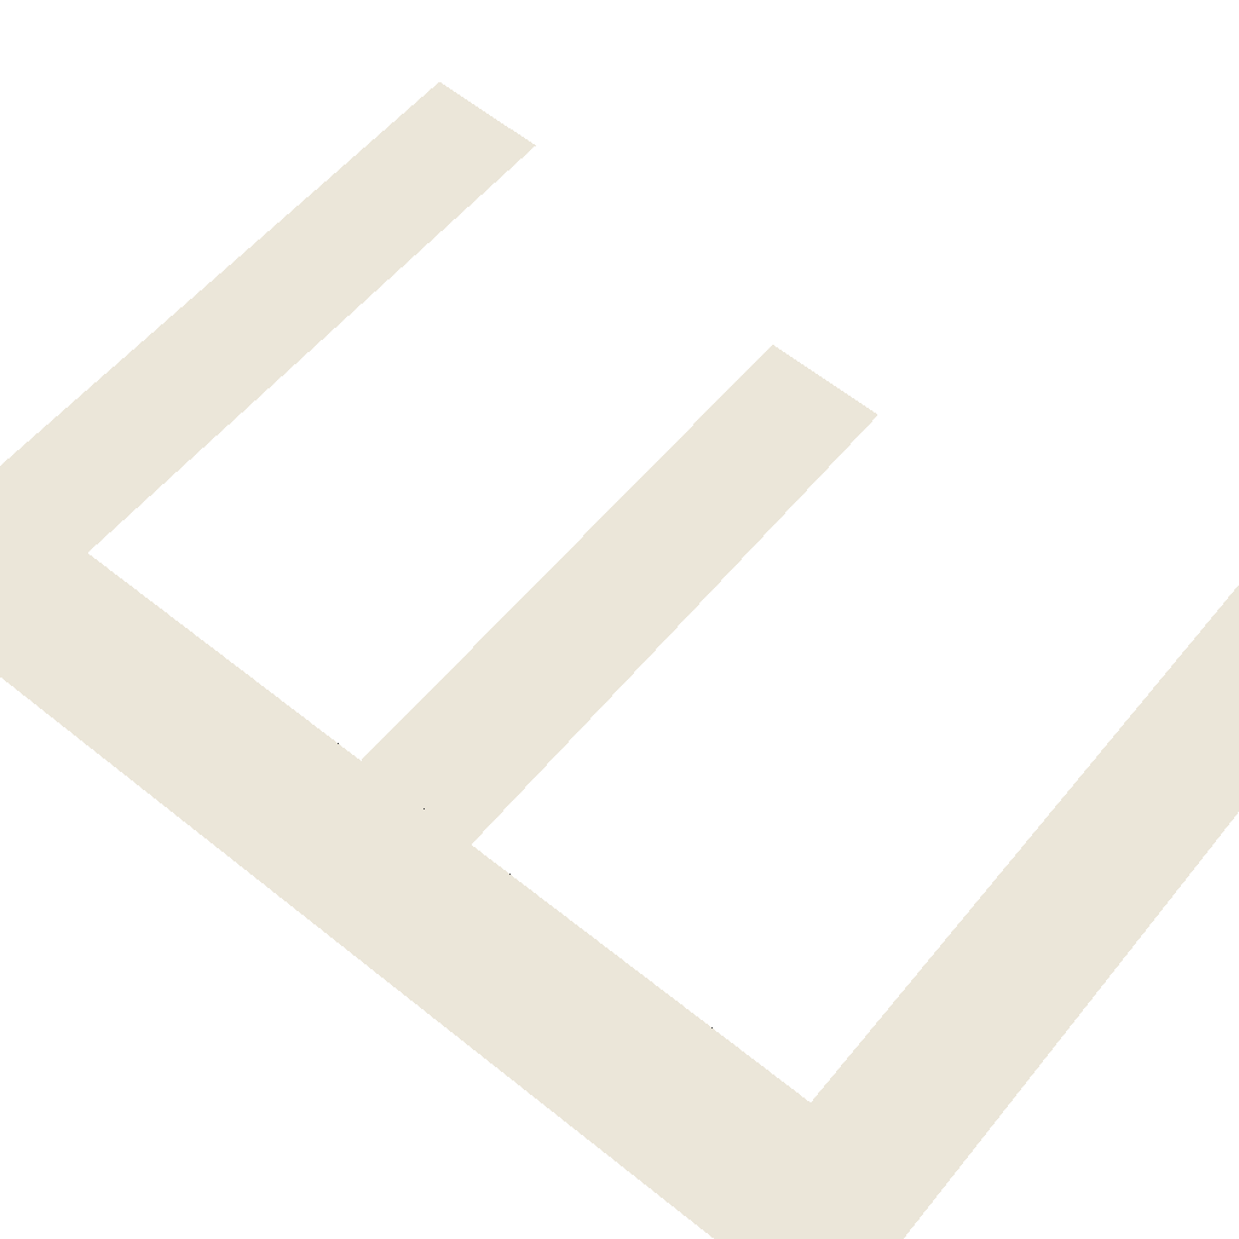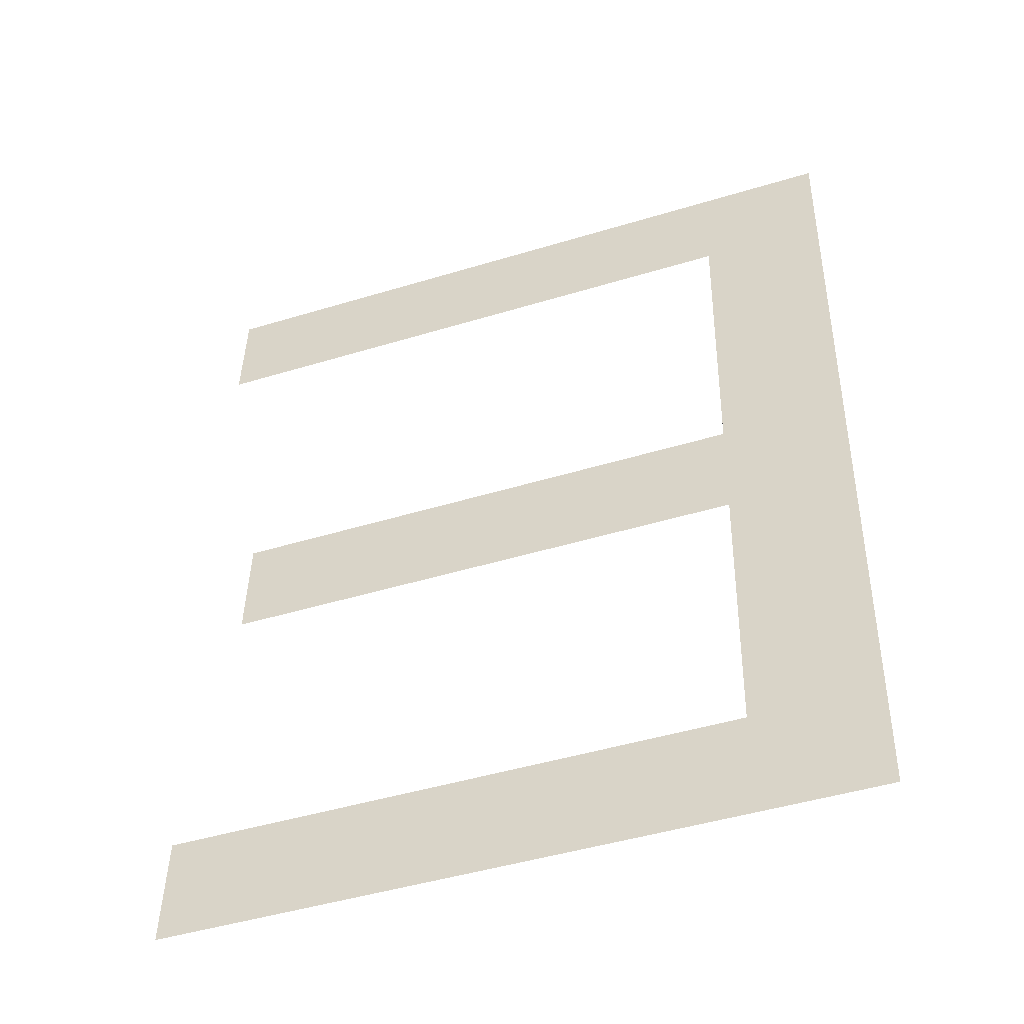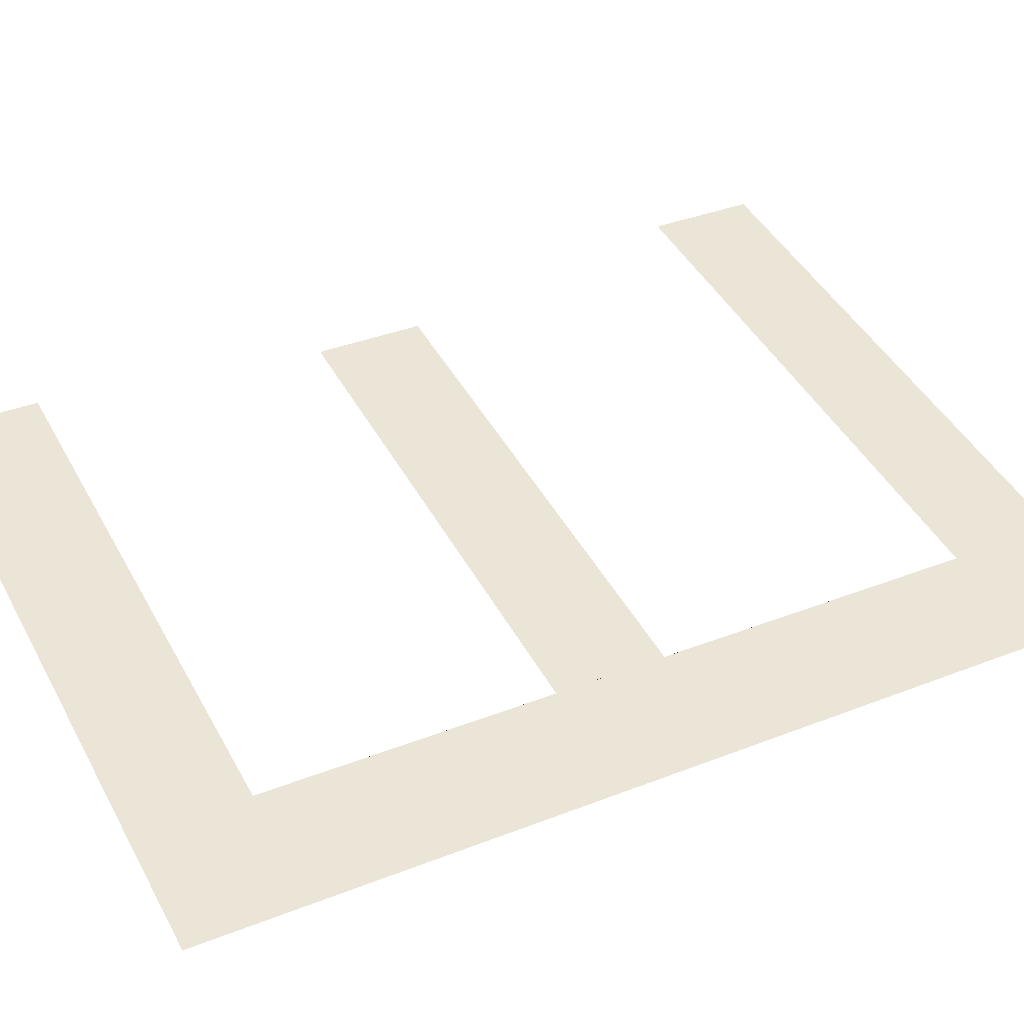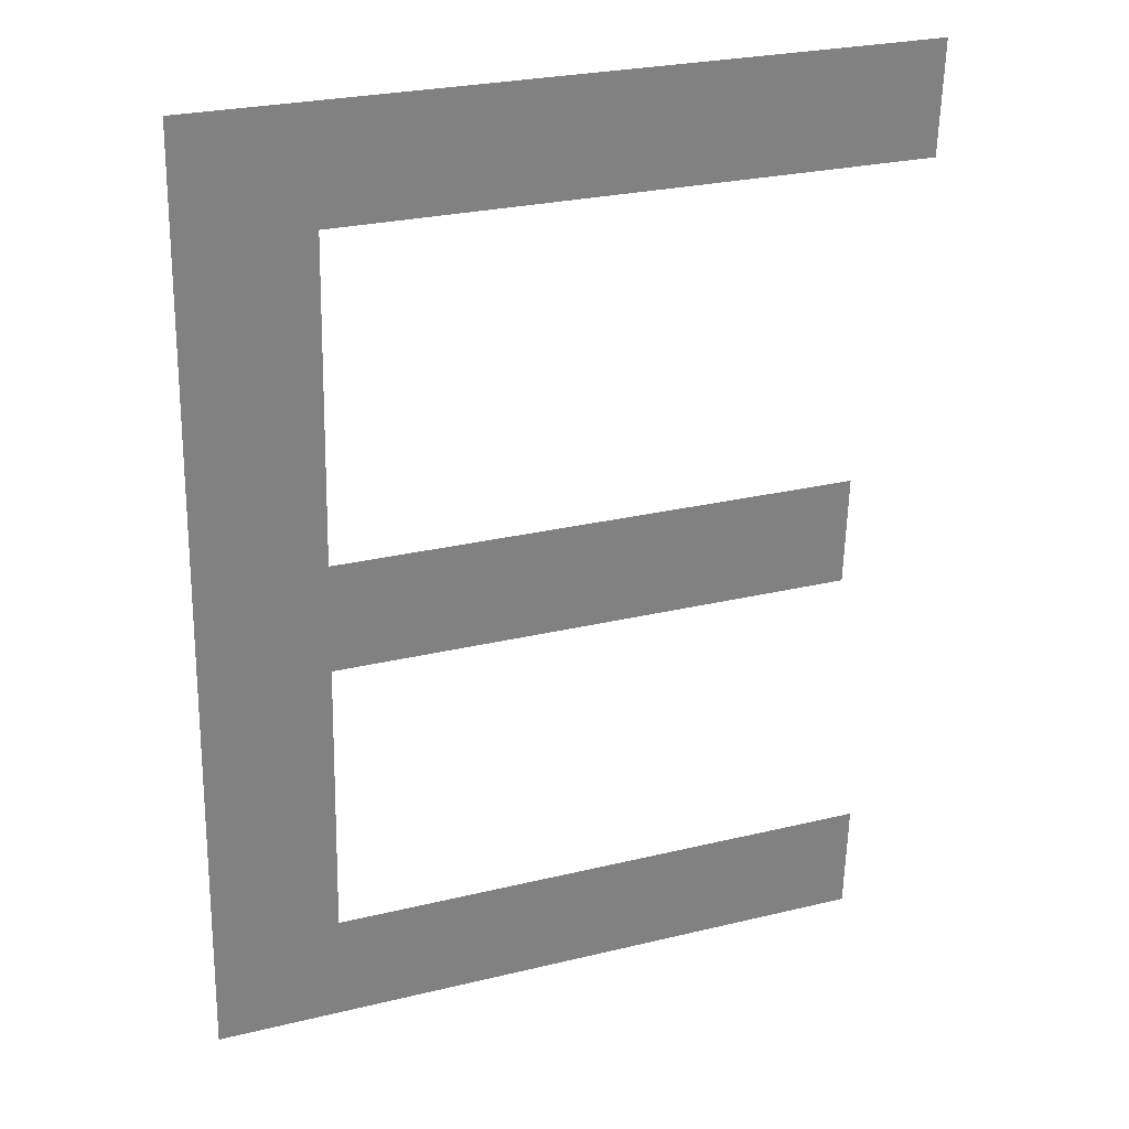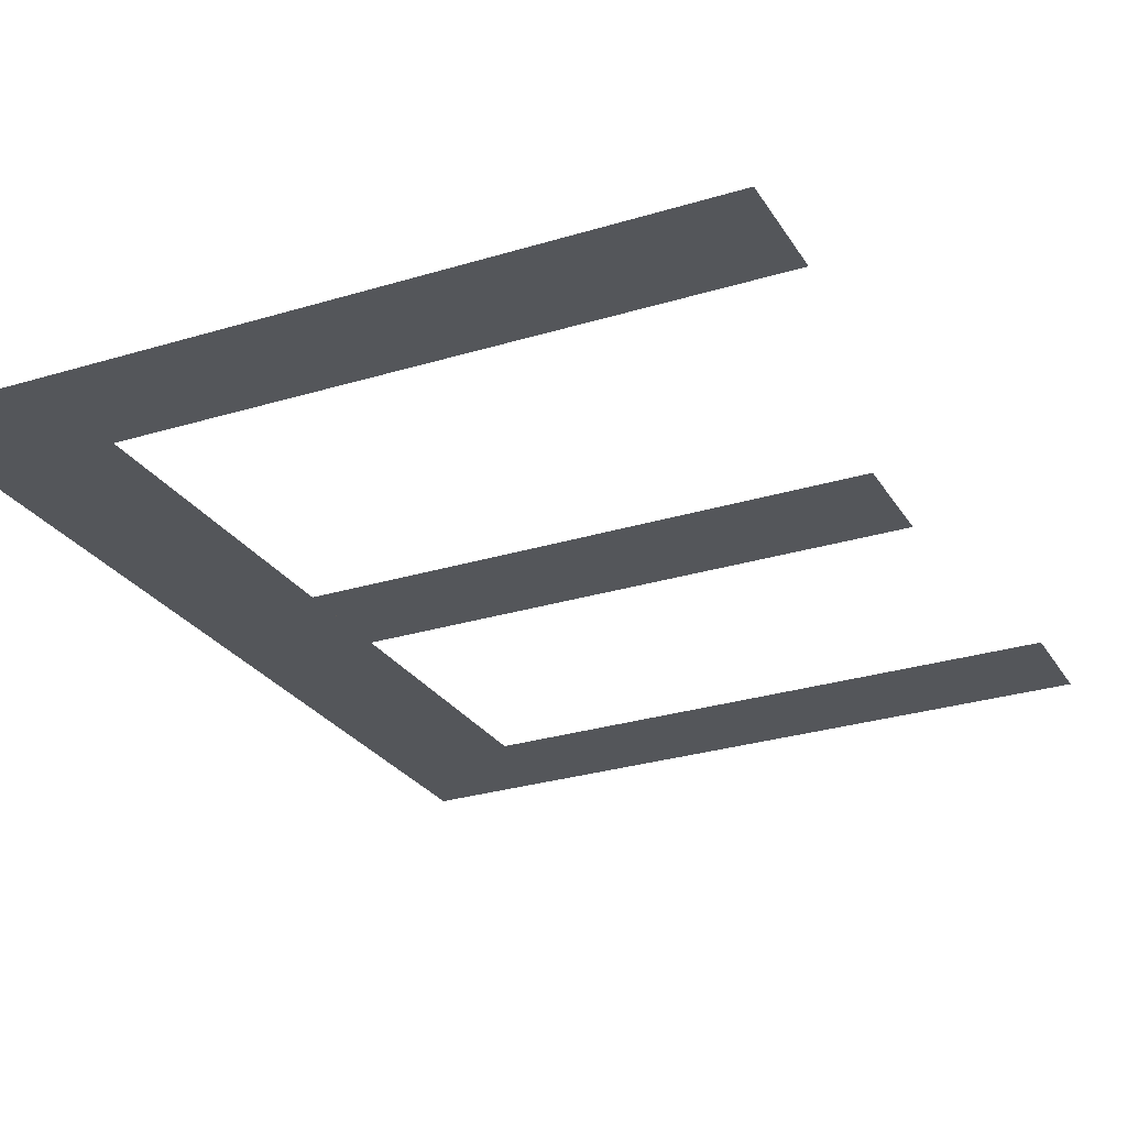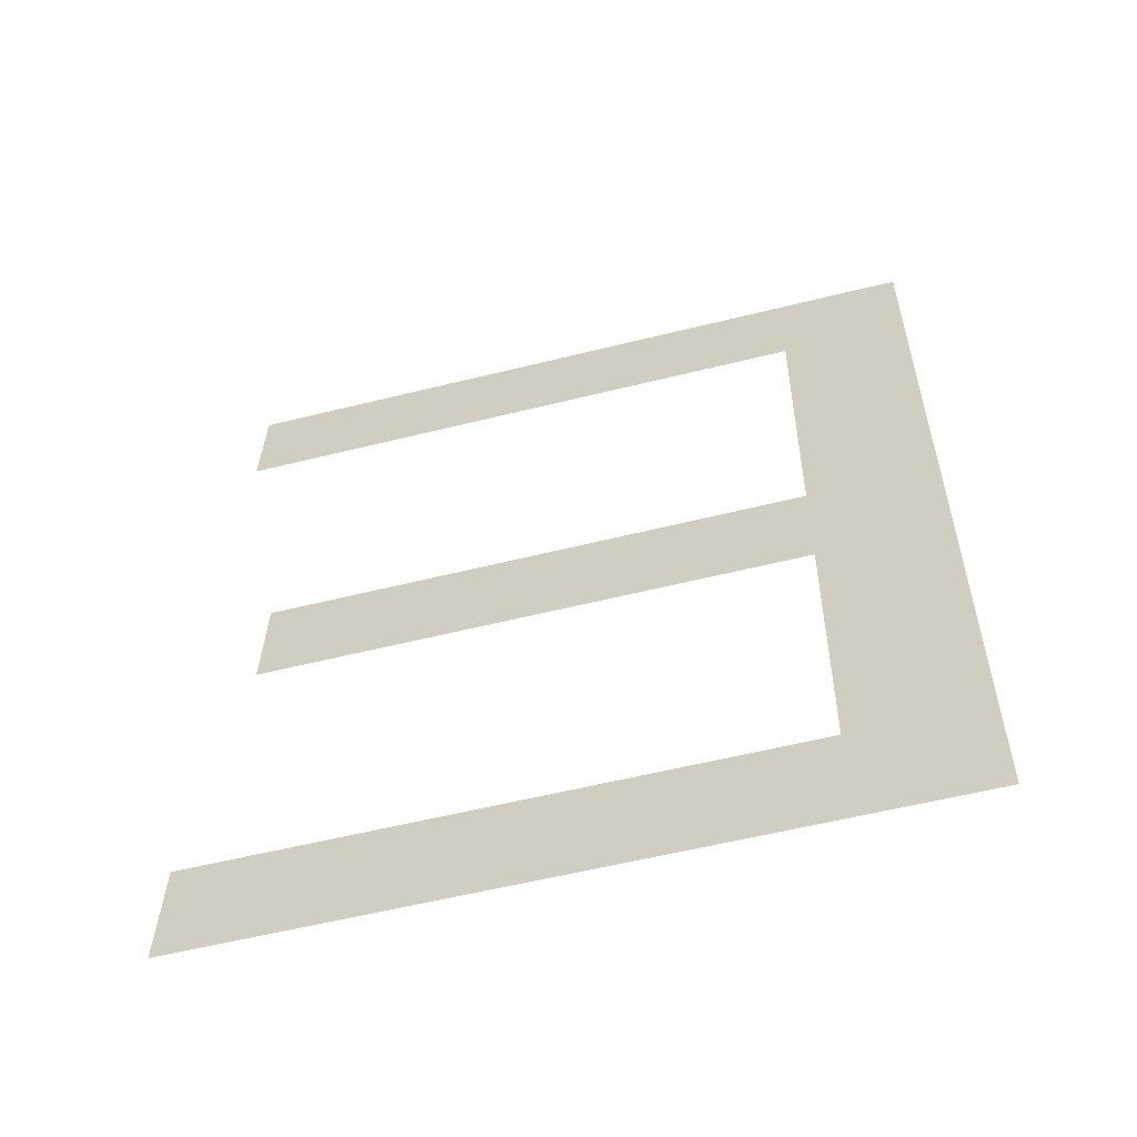
<metadata>
{"format":"obj","ext":"obj","renderer":"f3d","projection":"perspective","resolution":1024,"background":"white","views":[{"elev":56.7,"azim":-51.2,"up":"+Y"},{"elev":-45.9,"azim":-160.7,"up":"+Z"},{"elev":44.3,"azim":-116.9,"up":"+Y"},{"elev":26.1,"azim":-21.1,"up":"+Z"},{"elev":-29.2,"azim":24.2,"up":"+Y"},{"elev":-56.8,"azim":-165.4,"up":"+Z"}]}
</metadata>
<code>
o mesh215/mesh215-geometry#mesh215-geometry
v -0.8974 0.03784 -0.2034
v -0.8961 0.03792 -0.2046
v -0.8974 0.0385 -0.2138
v -0.8897 0.03784 -0.2034
v -0.8961 0.03842 -0.2125
v -0.8897 0.03792 -0.2046
v -0.89 0.0385 -0.2138
v -0.8961 0.03814 -0.2082
v -0.89 0.03842 -0.2125
v -0.8961 0.03822 -0.2094
v -0.8903 0.03814 -0.2082
v -0.8903 0.03822 -0.2094
f 1 2 3
f 2 1 4
f 3 2 1
f 4 1 2
f 5 3 2
f 2 3 5
f 2 4 6
f 6 4 2
f 3 5 7
f 7 5 3
f 5 2 8
f 8 2 5
f 7 5 9
f 9 5 7
f 5 8 10
f 10 8 5
f 11 10 8
f 8 10 11
f 10 11 12
f 12 11 10

</code>
